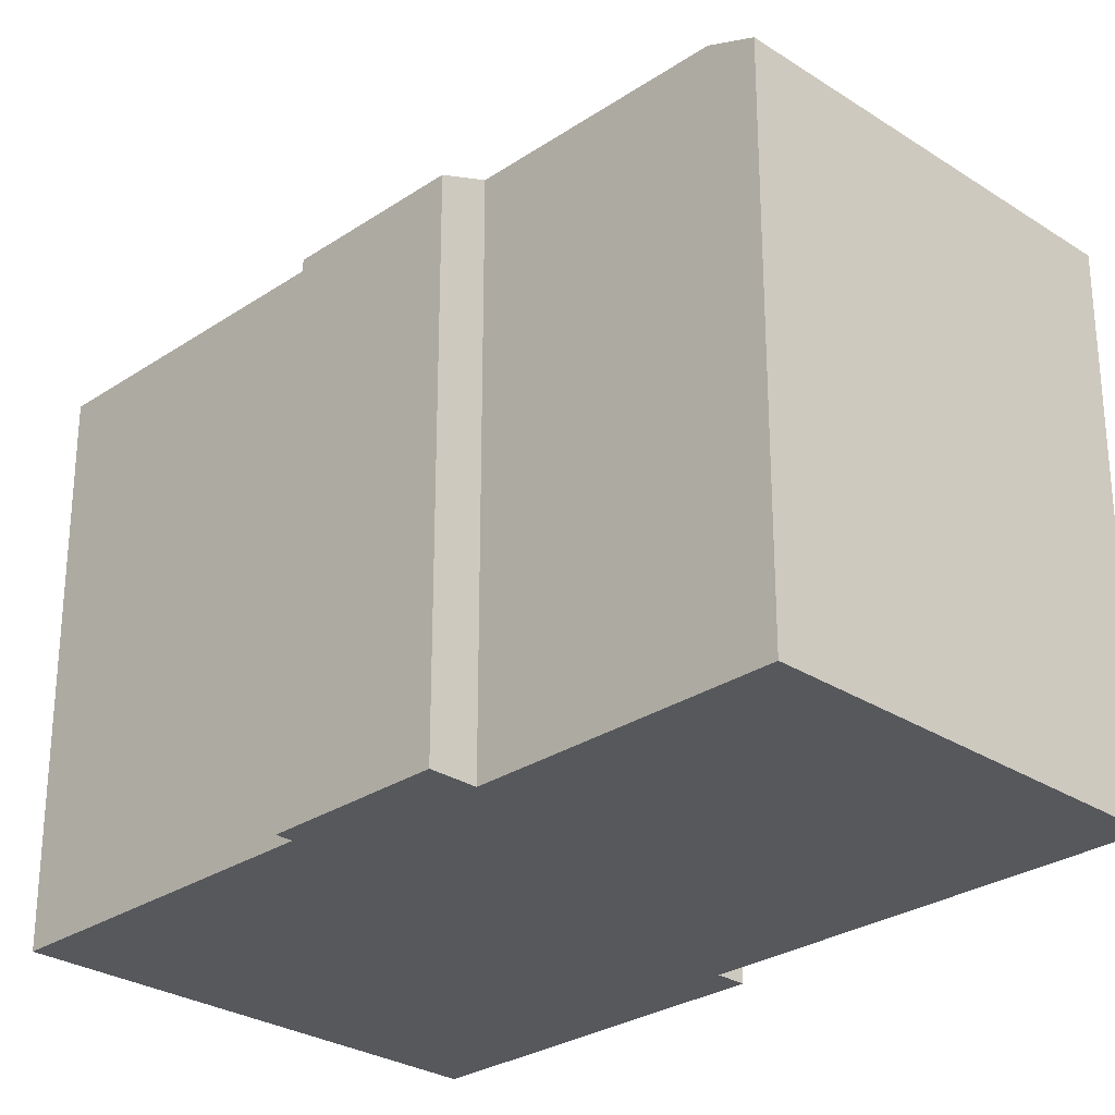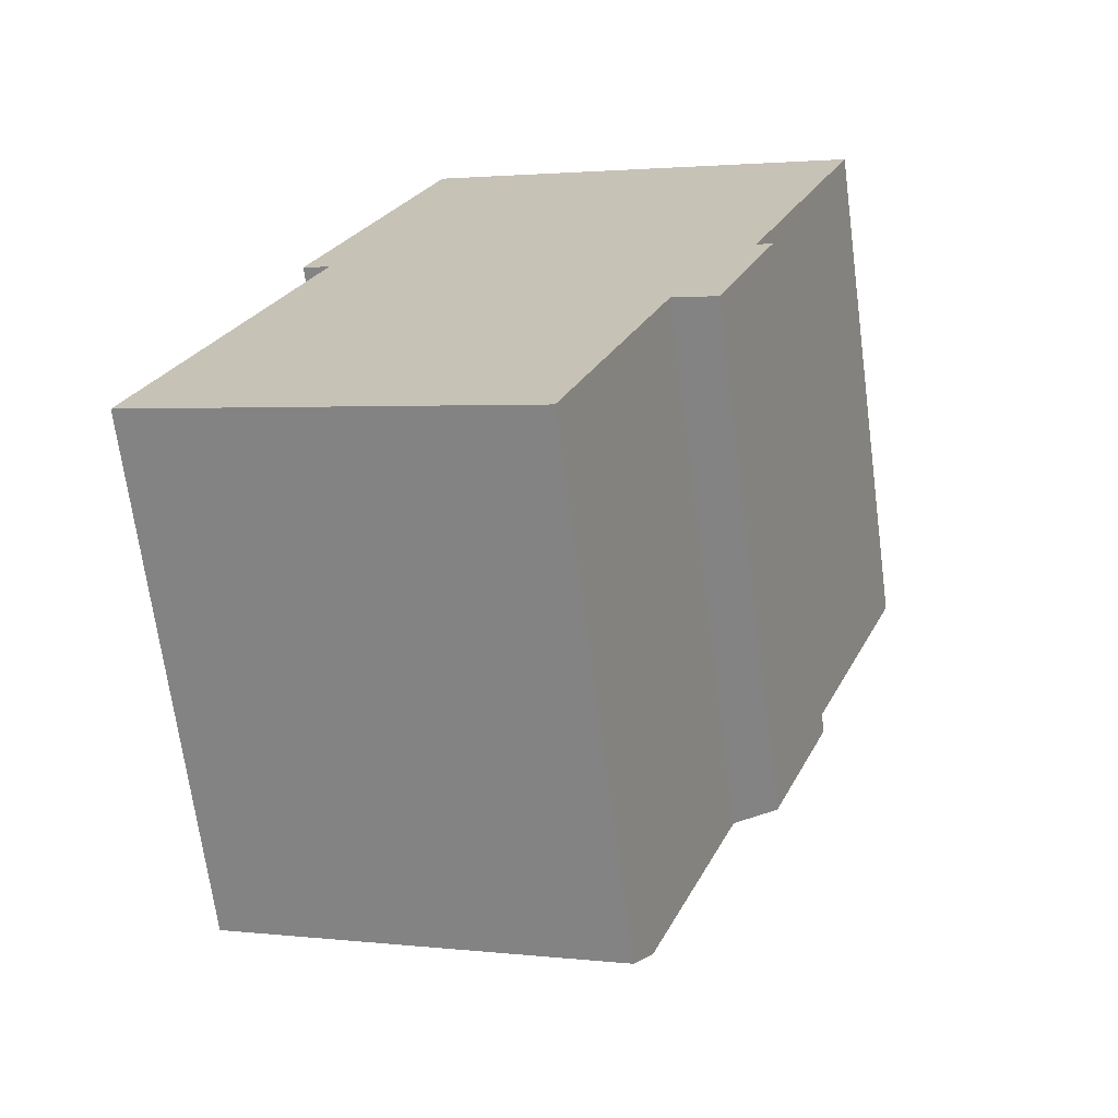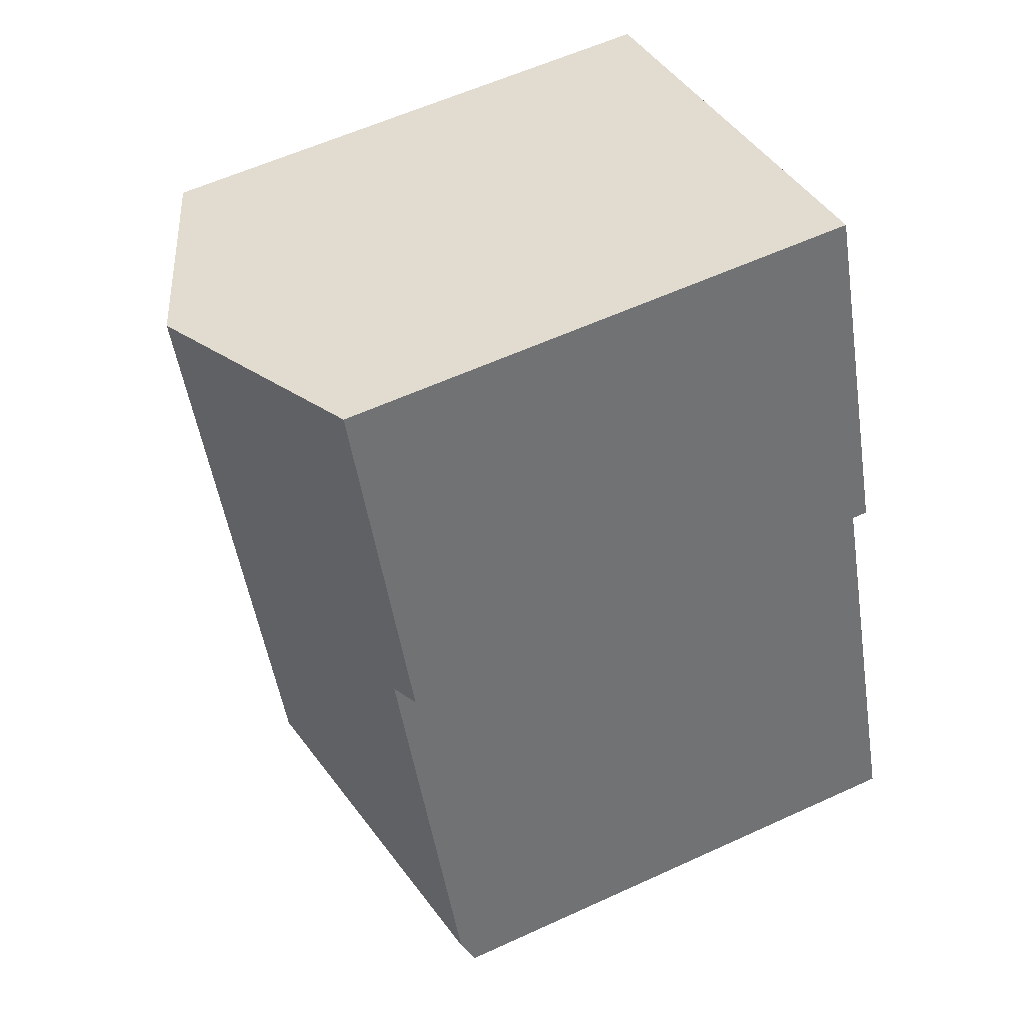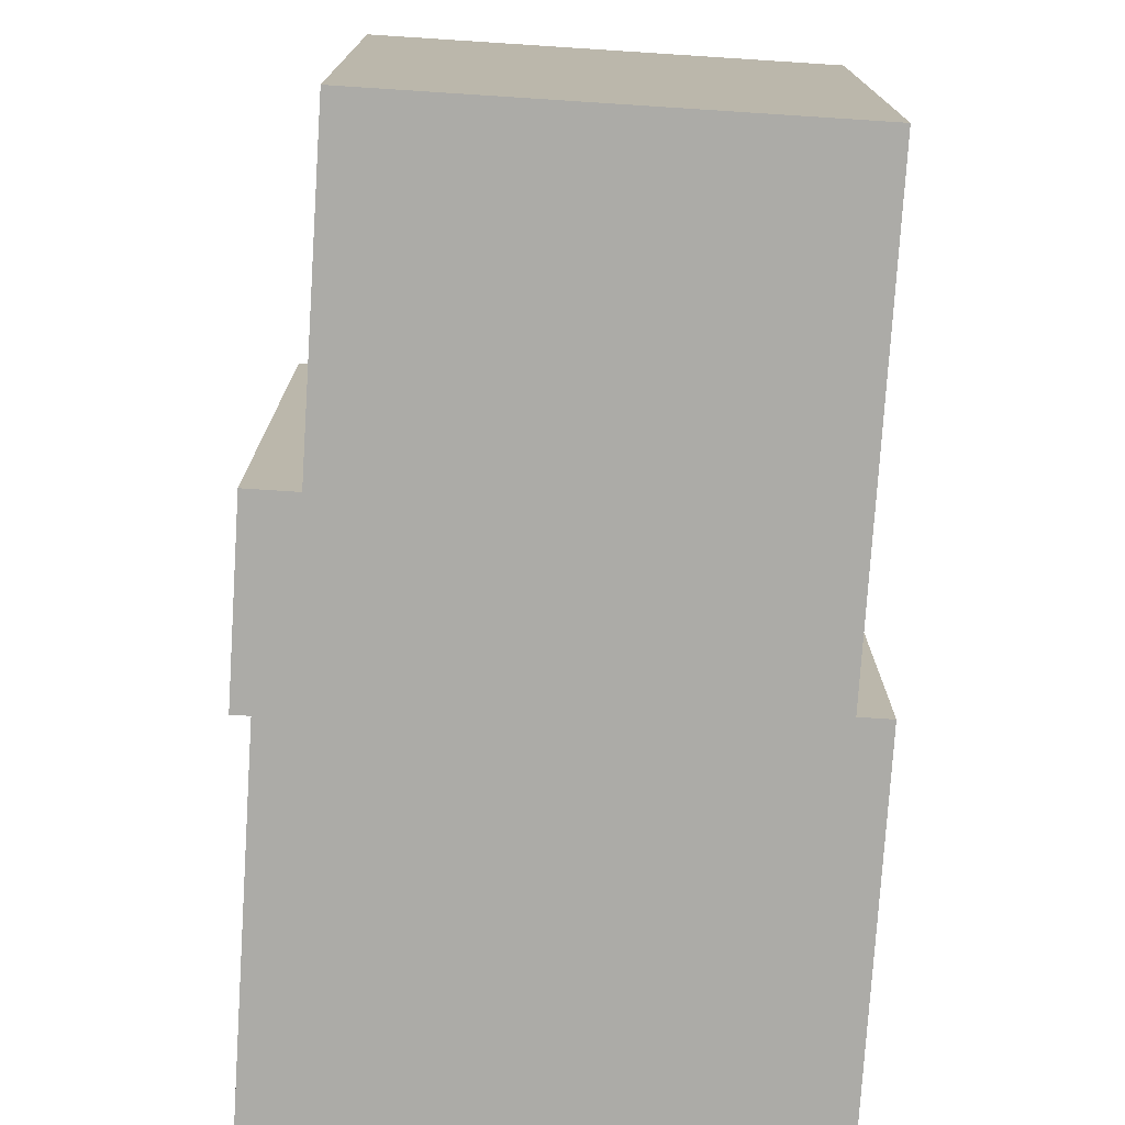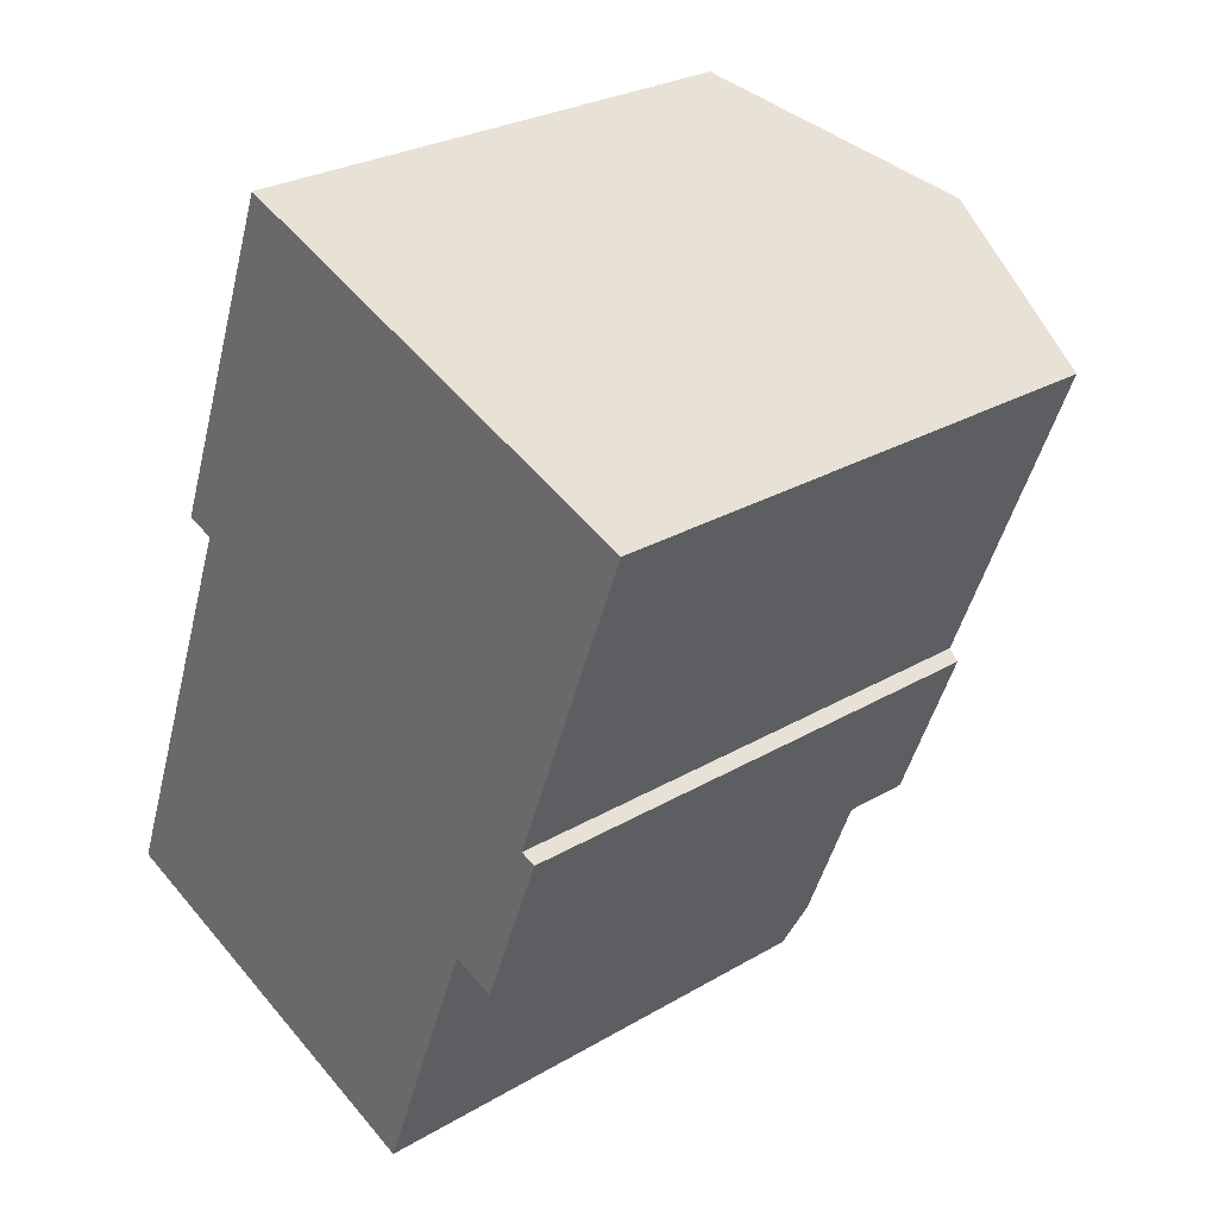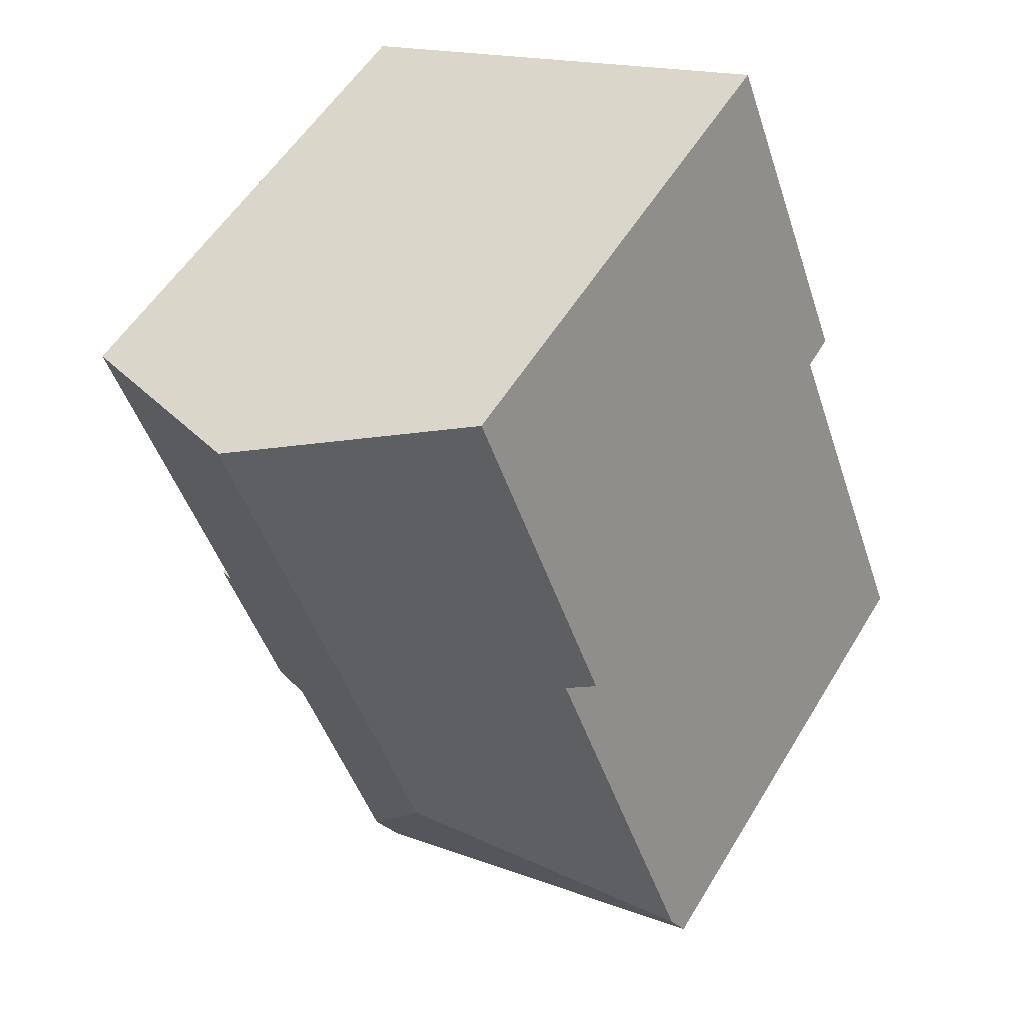
<metadata>
{"format":"obj","ext":"obj","renderer":"f3d","projection":"perspective","resolution":1024,"background":"white","views":[{"elev":-28.1,"azim":156.3,"up":"+Y"},{"elev":-68.7,"azim":7.6,"up":"+Z"},{"elev":58.9,"azim":-115.3,"up":"+Z"},{"elev":-76.2,"azim":-162.8,"up":"+Y"},{"elev":27.2,"azim":47.7,"up":"+Z"},{"elev":54.3,"azim":-149.4,"up":"+Z"}]}
</metadata>
<code>
v  5.885 11.91 17.34
v  3.574 12.17 9.364
v  2.934 11.91 9.609
v  2.281 12.17 5.978
v  6.648 14.09 3.506
v  0.244 12.17 0.64
v  11.16 14.09 15.33
v  12.31 11.91 2.505
v  13.36 12.06 6.317
v  13.71 11.91 6.183
v  16.08 12.06 13.45
v  11.31 12.32 2.887
v  9.29 12.32 -2.399
v  1.855 11.91 -0.708
v  8.908 11.91 -3.4
v  0 11.91 7.293e-16
v  0.12 12.04 0.315
v  8.908 2.082e-16 -3.4
v  0 0 0
v  1.855 4.335e-17 -0.708
v  3.574 -5.734e-16 9.364
v  2.934 -5.884e-16 9.609
v  11.31 -1.768e-16 2.887
v  12.31 -1.534e-16 2.505
v  0.12 -1.929e-17 0.315
v  0.244 -3.919e-17 0.64
v  2.281 -3.66e-16 5.978
v  5.885 -1.062e-15 17.34
v  16.08 -8.235e-16 13.45
v  11.16 -9.386e-16 15.33
v  13.36 -3.868e-16 6.317
v  13.71 -3.786e-16 6.183
v  9.29 1.469e-16 -2.399
g defaultobject
f 1 2 3
f 4 5 6
f 5 4 2
f 5 2 7
f 7 2 1
f 8 9 10
f 9 7 11
f 7 9 8
f 7 8 12
f 7 12 13
f 7 13 5
f 14 13 15
f 13 14 5
f 5 14 6
f 6 14 16
f 6 16 17
f 18 14 15
f 14 18 16
f 16 18 19
f 19 18 20
f 21 3 2
f 3 21 22
f 8 23 12
f 23 8 24
f 17 4 6
f 4 17 16
f 4 16 19
f 4 19 2
f 2 19 21
f 21 19 25
f 21 25 26
f 21 26 27
f 22 1 3
f 1 22 28
f 28 7 1
f 7 28 11
f 11 28 29
f 29 28 30
f 31 10 9
f 10 31 32
f 29 9 11
f 9 29 31
f 32 8 10
f 8 32 24
f 23 13 12
f 13 23 15
f 15 23 18
f 18 23 33
f 31 24 32
f 24 31 23
f 30 31 29
f 31 30 23
f 23 30 33
f 33 30 18
f 18 30 20
f 20 30 28
f 20 28 21
f 21 28 22
f 21 19 20
f 19 21 27
f 19 27 26
f 19 26 25

</code>
